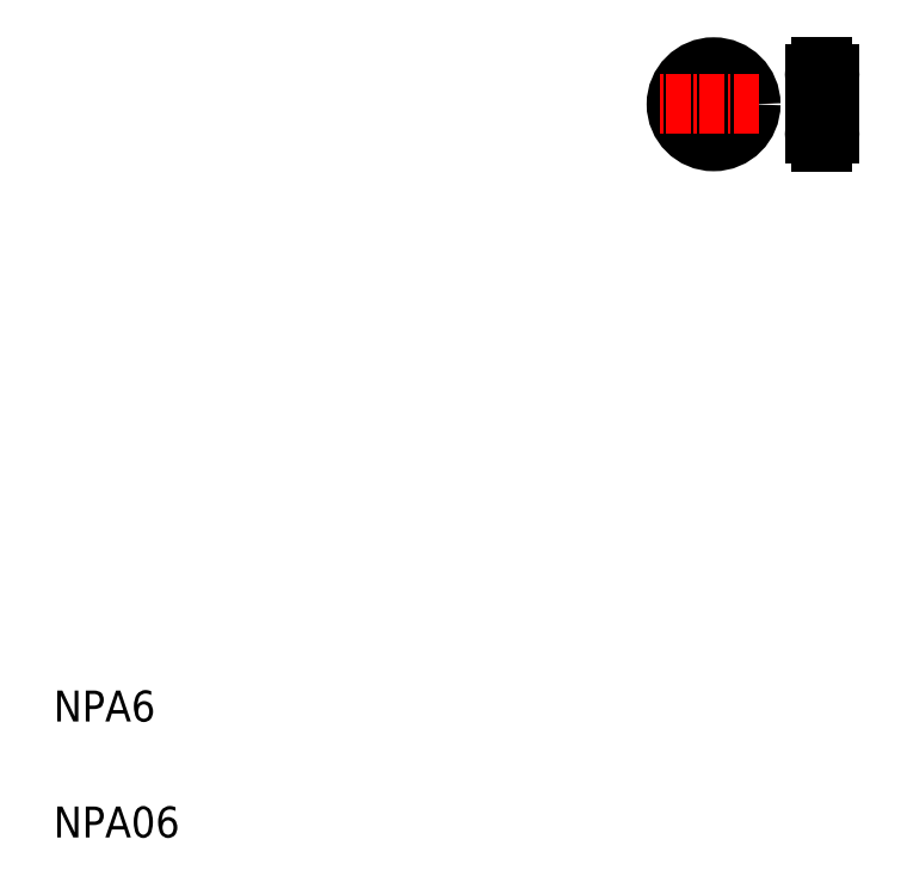
<metadata>
{"format":"dxf","ext":"dxf","renderer":"ezdxf+matplotlib","layout":"modelspace","background":"white","min_lineweight":24,"dpi":150}
</metadata>
<code>
0
SECTION
2
ENTITIES
0
LINE
8
CENTER
10
95.38
20
110.7
30
0
11
95.38
21
98.58
31
0
0
LINE
8
CENTER
10
109.4
20
111
30
0
11
109.4
21
99.4
31
0
0
CIRCLE
8
CENTER
10
95.38
20
104.8
30
0
40
3.85
0
LINE
8
0
10
108.5
20
108.7
30
0
11
108.5
21
101
31
0
0
LINE
8
0
10
110.4
20
101
30
0
11
110.4
21
108.7
31
0
0
CIRCLE
8
0
10
95.38
20
104.8
30
0
40
2.9
0
CIRCLE
8
0
10
95.38
20
104.8
30
0
40
4.8
0
TEXT
8
0
10
10
20
10
30
0
40
4
1
NPA06
0
TEXT
8
0
10
10
20
25
30
0
40
4
1
NPA6
0
LINE
8
CENTER
10
101.2
20
104.8
30
0
11
88.19
21
104.8
31
0
0
LINE
8
CENTER
10
112.4
20
104.8
30
0
11
106.6
21
104.8
31
0
0
LINE
8
CENTER
10
107.2
20
101
30
0
11
111.7
21
101
31
0
0
ARC
8
0
10
109.4
20
101
30
0
40
0.95
50
94.53
51
265.5
0
ARC
8
0
10
109.4
20
101
30
0
40
0.95
50
274.5
51
85.47
0
LINE
8
0
10
109.4
20
99.94
30
0
11
109.5
21
99.94
31
0
0
LINE
8
0
10
109.4
20
99.94
30
0
11
109.4
21
100
31
0
0
LINE
8
0
10
109.5
20
99.94
30
0
11
109.5
21
100
31
0
0
LINE
8
0
10
109.4
20
102
30
0
11
109.5
21
102
31
0
0
LINE
8
0
10
109.4
20
102
30
0
11
109.4
21
101.9
31
0
0
LINE
8
0
10
109.5
20
102
30
0
11
109.5
21
101.9
31
0
0
LINE
8
0
10
110.4
20
102.9
30
0
11
110.4
21
102.9
31
0
0
LINE
8
0
10
110.4
20
104.8
30
0
11
110.4
21
104.8
31
0
0
LINE
8
CENTER
10
107.2
20
108.7
30
0
11
111.7
21
108.7
31
0
0
ARC
8
0
10
109.4
20
108.7
30
0
40
0.95
50
94.53
51
265.5
0
ARC
8
0
10
109.4
20
108.7
30
0
40
0.95
50
274.5
51
85.47
0
LINE
8
0
10
109.4
20
107.6
30
0
11
109.5
21
107.6
31
0
0
LINE
8
0
10
109.4
20
107.6
30
0
11
109.4
21
107.7
31
0
0
LINE
8
0
10
109.5
20
107.6
30
0
11
109.5
21
107.7
31
0
0
LINE
8
0
10
109.4
20
109.7
30
0
11
109.5
21
109.7
31
0
0
LINE
8
0
10
109.4
20
109.7
30
0
11
109.4
21
109.6
31
0
0
LINE
8
0
10
109.5
20
109.7
30
0
11
109.5
21
109.6
31
0
0
ENDSEC
0
EOF

</code>
